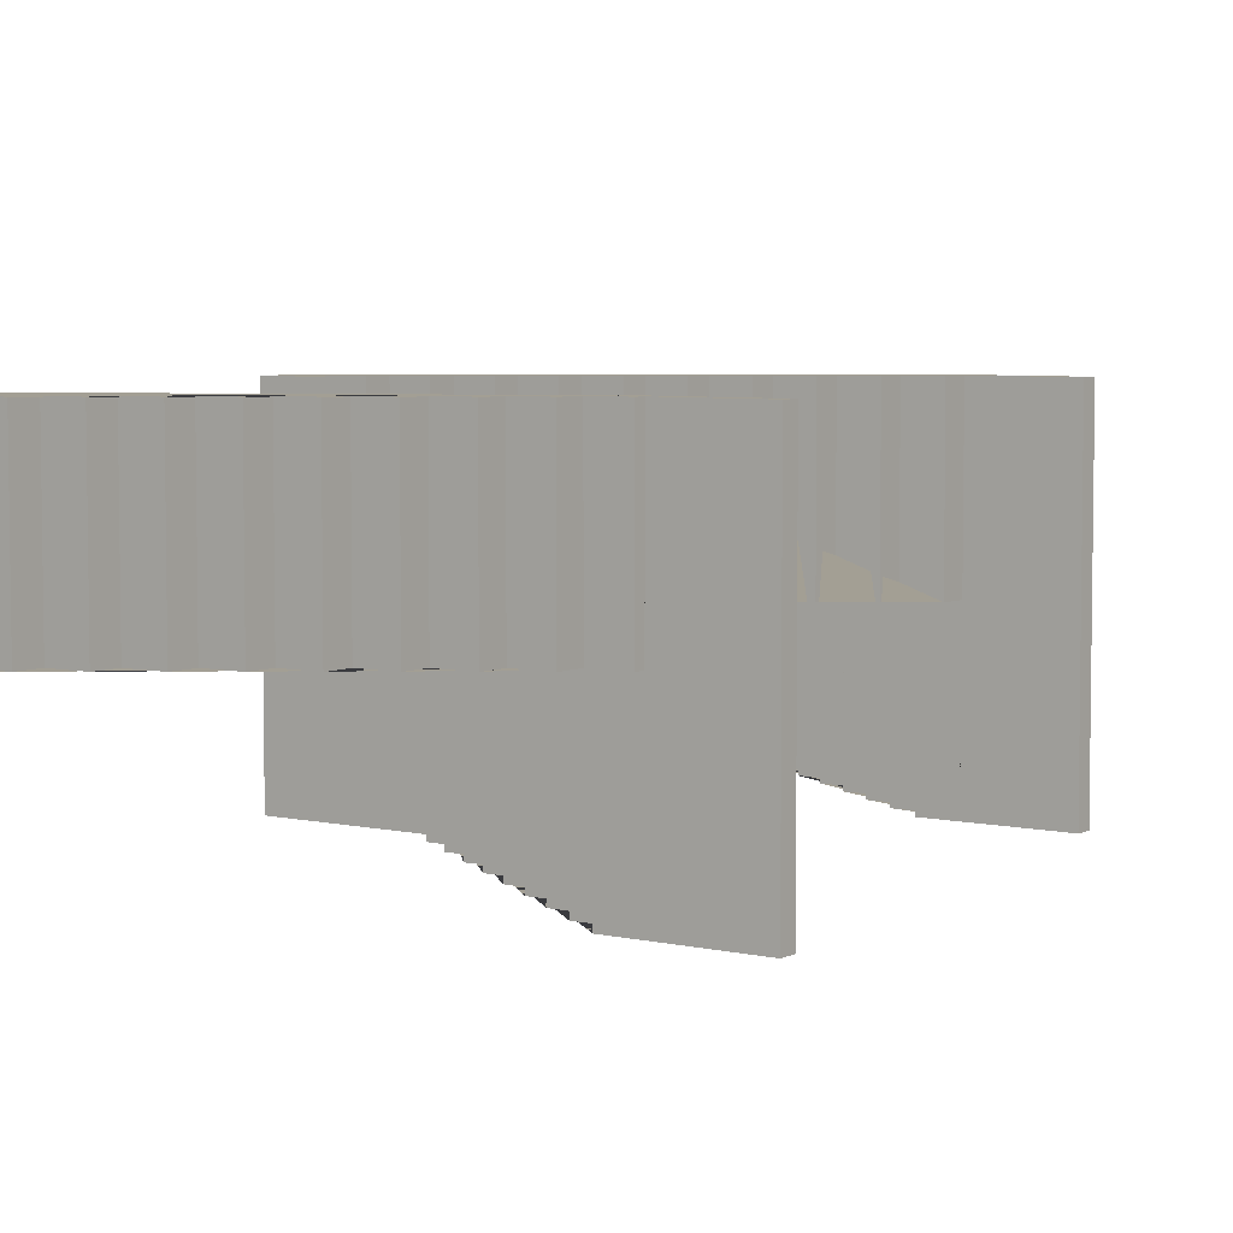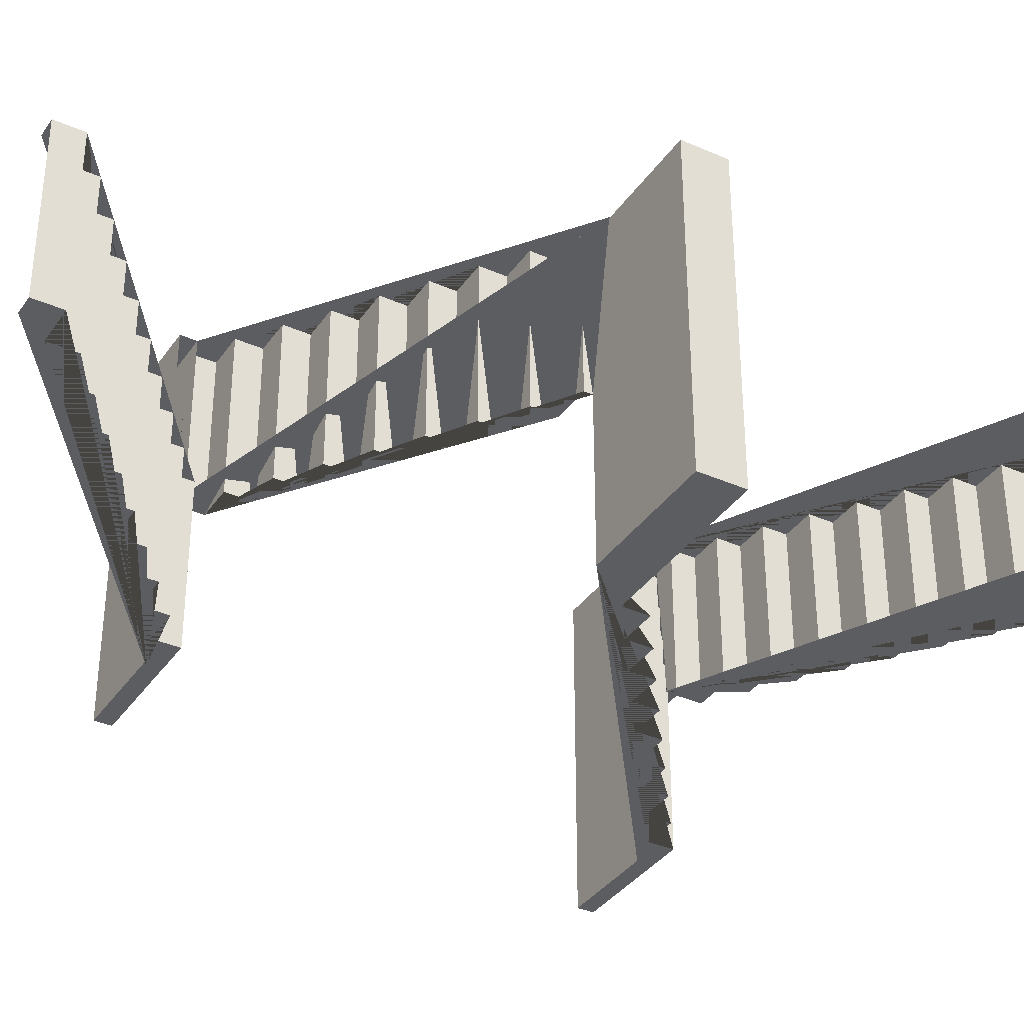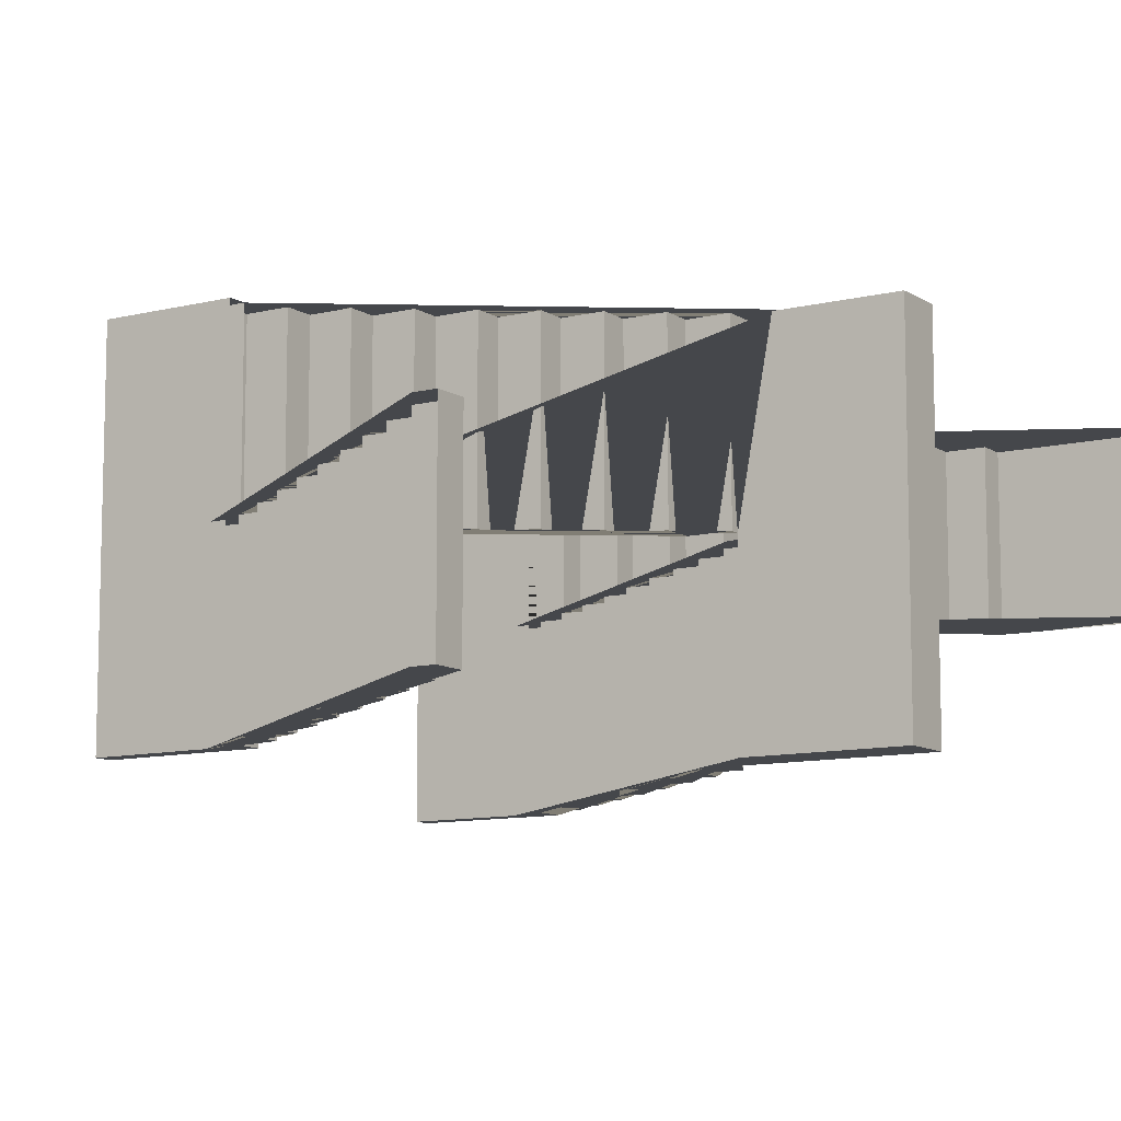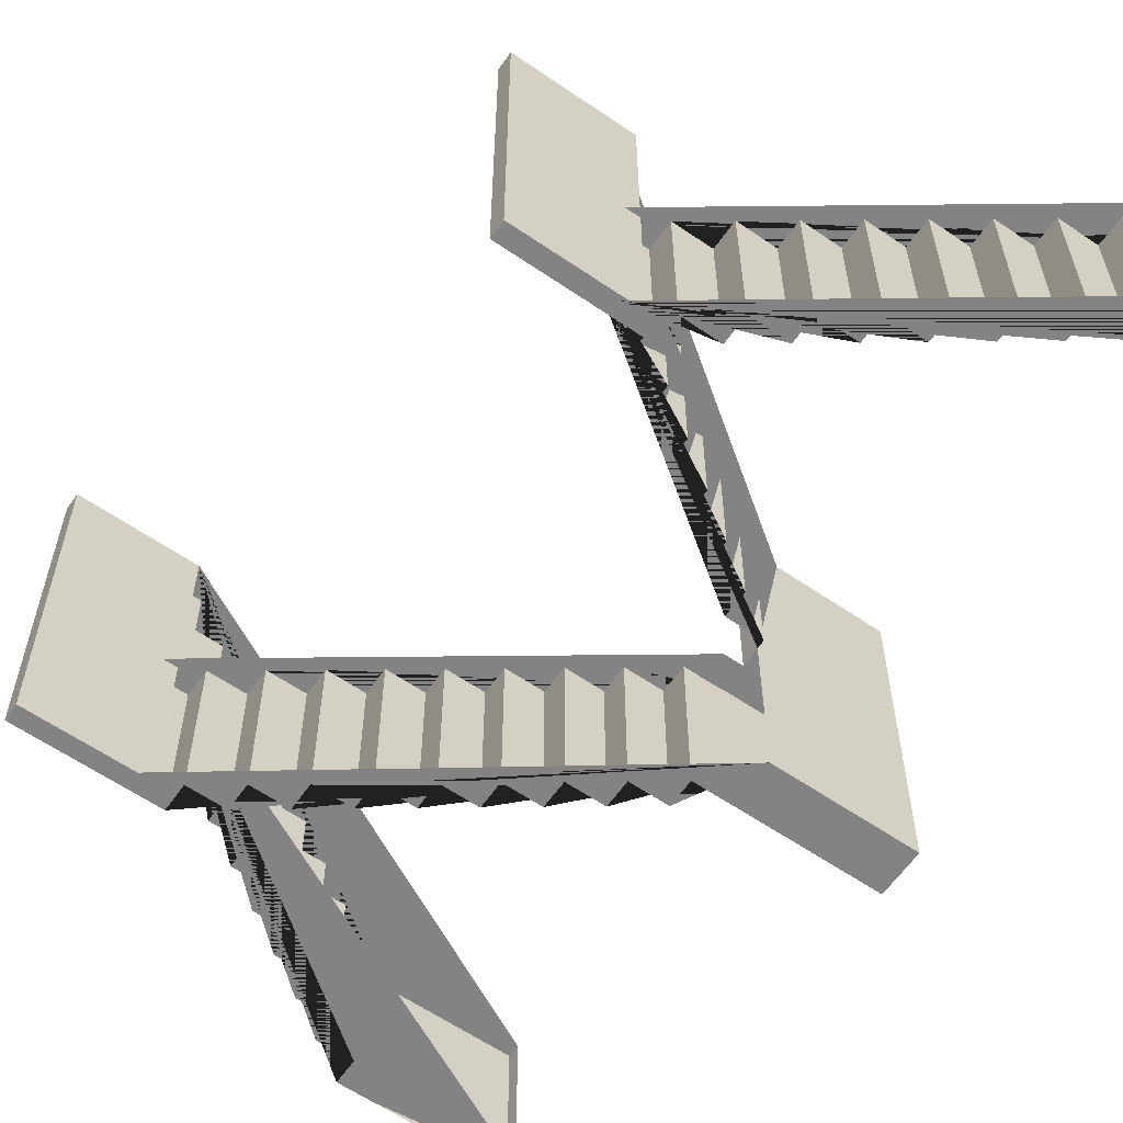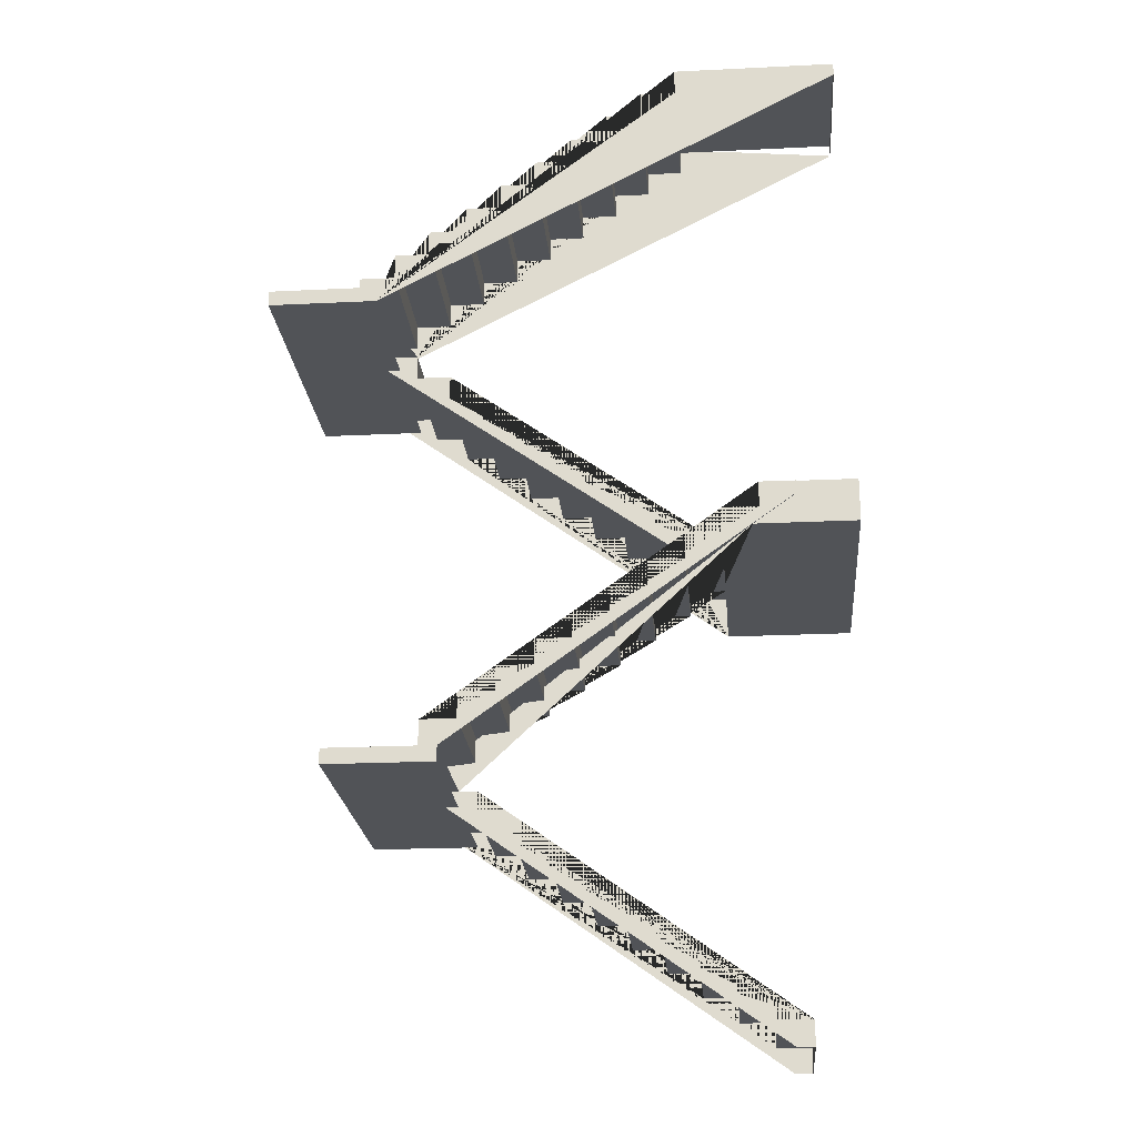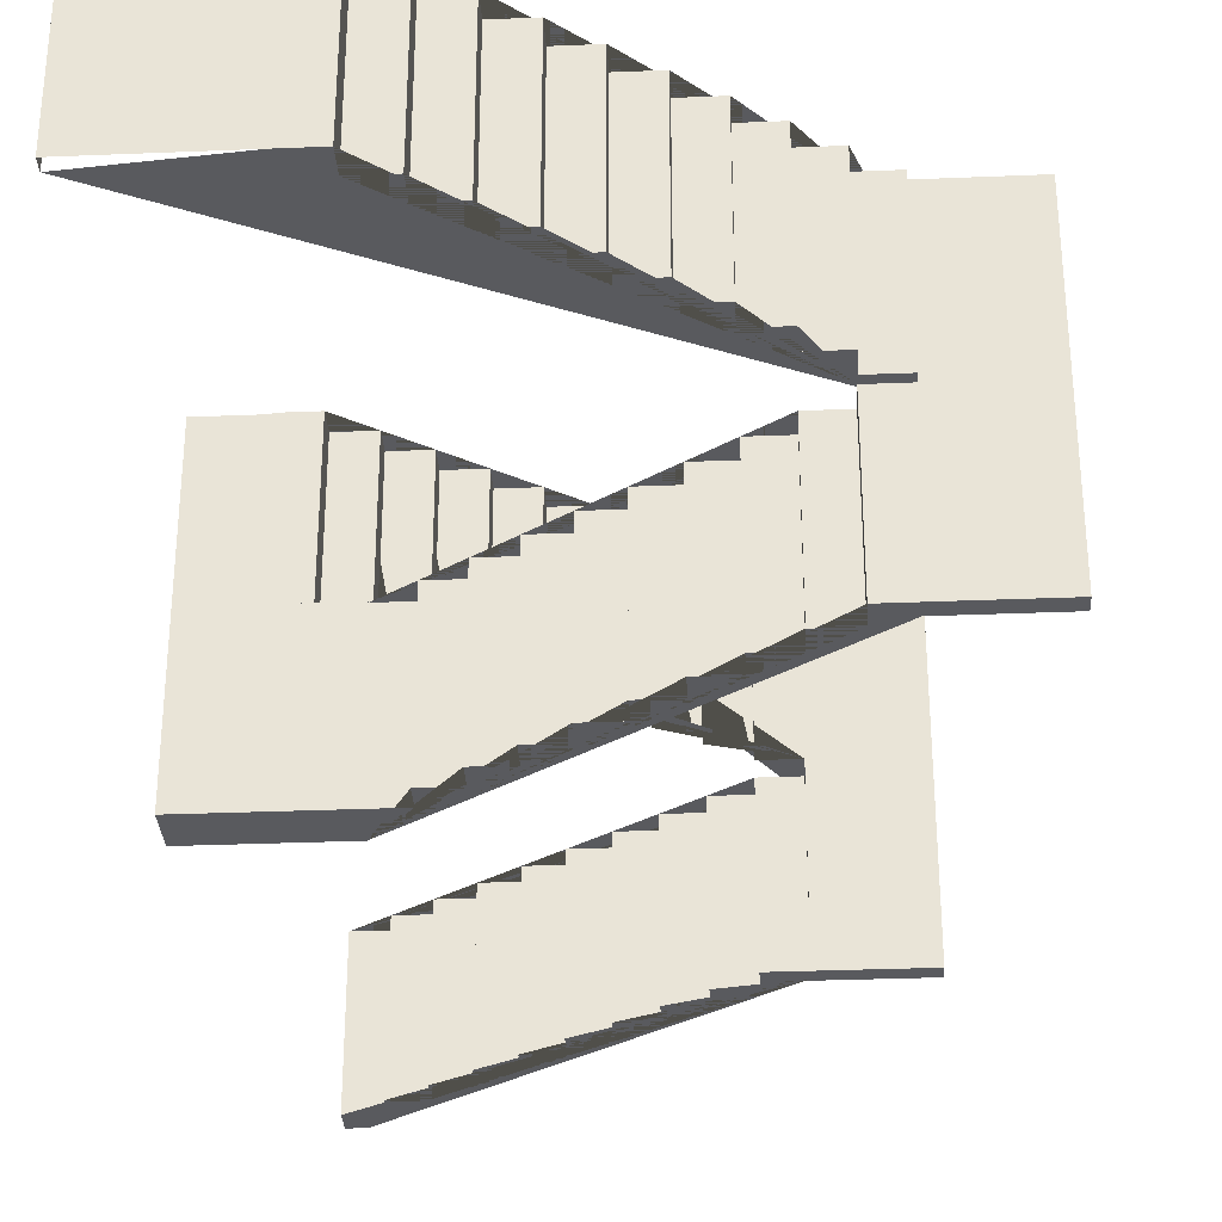
<metadata>
{"format":"obj","ext":"obj","renderer":"f3d","projection":"perspective","resolution":1024,"background":"white","views":[{"elev":5.4,"azim":-144.4,"up":"+Z"},{"elev":-35.9,"azim":59.9,"up":"+Z"},{"elev":-10.2,"azim":32.6,"up":"+Z"},{"elev":-61.2,"azim":-34.9,"up":"+Z"},{"elev":-21.9,"azim":4.9,"up":"+Y"},{"elev":-31.8,"azim":-176.7,"up":"+Z"}]}
</metadata>
<code>
v  4048 2908 8857
v  4048 2908 15.76
v  2007 2908 15.76
v  2007 2908 8857
v  -34.58 1454 15.76
v  2007 1454 15.76
v  4048 4362 15.76
v  6089 4362 15.76
v  6089 5817 15.76
v  8130 5817 15.76
v  8130 7271 15.76
v  1.017e+04 7271 15.76
v  1.017e+04 8725 15.76
v  1.221e+04 8725 15.76
v  1.221e+04 1.018e+04 15.76
v  1.425e+04 1.018e+04 15.76
v  1.425e+04 1.163e+04 15.76
v  1.629e+04 1.163e+04 15.76
v  1.629e+04 1.209e+04 15.76
v  1.795e+04 1.209e+04 8790
v  986 0 15.76
v  -34.58 0 15.76
v  1.629e+04 1.163e+04 8857
v  1.425e+04 1.163e+04 8857
v  1.425e+04 1.018e+04 8857
v  1.221e+04 1.018e+04 8857
v  1.221e+04 8725 8857
v  1.017e+04 8725 8857
v  1.017e+04 7271 8857
v  8130 7271 8857
v  8130 5817 8857
v  6089 5817 8857
v  6089 4362 8857
v  4048 4362 8857
v  2007 1454 8857
v  -34.58 1454 8857
v  -34.58 0 8857
v  986 0 8857
v  2.038e+04 1.381e+04 8857
v  2.038e+04 1.454e+04 8857
v  1.834e+04 1.454e+04 8857
v  1.834e+04 1.309e+04 8857
v  1.629e+04 1.309e+04 8857
v  -5291 0 8857
v  -5291 -895.9 8857
v  986 -895.9 8857
v  986 -895.9 -8824
v  -5291 -895.9 -8824
v  -5291 0 -8824
v  986 0 -8824
v  -0 0 -8824
v  -0 0 15.76
v  2041 0 15.76
v  2041 0 -8826
v  -0 0 -8826
v  -0 -727.1 -8826
v  2041 -1454 -8826
v  4082 -1454 -8826
v  4082 -2908 -8826
v  6123 -2908 -8826
v  6123 -4362 -8826
v  8164 -4362 -8826
v  8164 -5817 -8826
v  1.021e+04 -5817 -8826
v  1.021e+04 -7271 -8826
v  1.225e+04 -7271 -8826
v  1.225e+04 -8725 -8826
v  1.429e+04 -8725 -8826
v  1.429e+04 -1.018e+04 -8826
v  1.633e+04 -1.018e+04 -8826
v  1.633e+04 -1.163e+04 -8826
v  1.837e+04 -1.163e+04 -8826
v  1.837e+04 -1.309e+04 -8826
v  2.041e+04 -1.309e+04 -8826
v  2.041e+04 -1.454e+04 -8826
v  1.939e+04 -1.454e+04 -8826
v  2.041e+04 -1.309e+04 15.76
v  2.041e+04 -1.454e+04 15.76
v  1.837e+04 -1.309e+04 15.76
v  1.837e+04 -1.163e+04 15.76
v  1.633e+04 -1.163e+04 15.76
v  1.633e+04 -1.018e+04 15.76
v  1.429e+04 -1.018e+04 15.76
v  1.429e+04 -8725 15.76
v  1.225e+04 -8725 15.76
v  1.225e+04 -7271 15.76
v  1.021e+04 -7271 15.76
v  1.021e+04 -5817 15.76
v  8164 -5817 15.76
v  8164 -4362 15.76
v  6123 -4362 15.76
v  6123 -2908 15.76
v  4082 -2908 15.76
v  4082 -1454 15.76
v  2041 -1454 15.76
v  -0 -727.1 15.76
v  1.939e+04 -1.454e+04 15.76
v  2.377e+04 1.209e+04 -8892
v  2.377e+04 1.209e+04 8790
v  1.629e+04 1.209e+04 -8892
v  2.031e+04 1.376e+04 8790
v  1.936e+04 1.309e+04 15.76
v  1.936e+04 1.454e+04 15.76
v  2.031e+04 1.376e+04 15.76
v  2.031e+04 1.454e+04 15.76
v  1.834e+04 1.454e+04 15.76
v  2.377e+04 1.454e+04 -8892
v  1.629e+04 1.454e+04 -8892
v  1.629e+04 1.454e+04 -50.14
v  1.629e+04 1.454e+04 15.76
v  2.031e+04 1.454e+04 -8892
v  1.629e+04 1.309e+04 15.76
v  1.834e+04 1.309e+04 15.76
v  1.834e+04 1.454e+04 15.76
v  2.038e+04 1.454e+04 15.76
v  1.629e+04 1.454e+04 -8892
v  1.629e+04 1.454e+04 -50.14
v  1.425e+04 1.454e+04 -8892
v  1.425e+04 1.454e+04 -50.14
v  1.425e+04 1.6e+04 -8892
v  1.425e+04 1.6e+04 -50.14
v  1.221e+04 1.6e+04 -8892
v  1.221e+04 1.6e+04 -50.14
v  1.221e+04 1.745e+04 -8892
v  1.221e+04 1.745e+04 -50.14
v  1.017e+04 1.745e+04 -8892
v  1.017e+04 1.745e+04 -50.14
v  1.017e+04 1.89e+04 -8892
v  1.017e+04 1.89e+04 -50.14
v  8130 1.89e+04 -8892
v  8130 1.89e+04 -50.14
v  8130 2.036e+04 -8892
v  8130 2.036e+04 -50.14
v  6089 2.036e+04 -8892
v  6089 2.036e+04 -50.14
v  6089 2.181e+04 -8892
v  6089 2.181e+04 -50.14
v  4048 2.181e+04 -8892
v  4048 2.181e+04 -50.14
v  4048 2.327e+04 -8892
v  4048 2.327e+04 -50.14
v  2007 2.327e+04 -8892
v  2007 2.327e+04 -50.14
v  2007 2.472e+04 -8892
v  2007 2.472e+04 -50.14
v  -34.58 2.472e+04 -8892
v  -34.58 2.472e+04 -50.14
v  -34.58 2.617e+04 -8892
v  -34.58 2.617e+04 -50.14
v  -2076 2.617e+04 -8892
v  -2076 2.617e+04 -50.14
v  -2076 2.763e+04 -50.14
v  -2076 2.748e+04 -50.14
v  -2076 2.763e+04 -8892
v  -4151 2.763e+04 -50.14
v  -4151 2.819e+04 -50.14
v  -2110 2.819e+04 -50.14
v  -2110 2.964e+04 -50.14
v  -69.15 2.964e+04 -50.14
v  -69.15 3.11e+04 -50.14
v  1972 3.11e+04 -50.14
v  1972 3.255e+04 -50.14
v  4013 3.255e+04 -50.14
v  4013 3.4e+04 -50.14
v  6054 3.4e+04 -50.14
v  6054 3.546e+04 -50.14
v  8095 3.546e+04 -50.14
v  8095 3.691e+04 -50.14
v  1.014e+04 3.691e+04 -50.14
v  1.014e+04 3.837e+04 -50.14
v  1.218e+04 3.837e+04 -50.14
v  1.218e+04 3.982e+04 -50.14
v  1.422e+04 3.982e+04 -50.14
v  1.422e+04 4.127e+04 -50.14
v  1.626e+04 4.127e+04 -50.14
v  2.356e+04 4.055e+04 -50.14
v  1.527e+04 4.127e+04 8791
v  2.356e+04 4.127e+04 8791
v  1.422e+04 4.127e+04 8791
v  2.356e+04 4.127e+04 -48.17
v  -3131 2.673e+04 8791
v  2.356e+04 4.055e+04 8791
v  1.422e+04 3.982e+04 8791
v  1.218e+04 3.982e+04 8791
v  1.218e+04 3.837e+04 8791
v  1.014e+04 3.837e+04 8791
v  1.014e+04 3.691e+04 8791
v  8095 3.691e+04 8791
v  8095 3.546e+04 8791
v  6054 3.546e+04 8791
v  6054 3.4e+04 8791
v  4013 3.4e+04 8791
v  4013 3.255e+04 8791
v  1972 3.255e+04 8791
v  1972 3.11e+04 8791
v  -69.15 3.11e+04 8791
v  -69.15 2.964e+04 8791
v  -2110 2.964e+04 8791
v  -2110 2.819e+04 8791
v  -4151 2.819e+04 8791
v  -4151 2.763e+04 8791
v  -4151 2.673e+04 8791
v  -3131 2.673e+04 -8890
v  -3131 2.673e+04 -50.14
v  -9408 2.673e+04 8791
v  -9408 2.673e+04 -8890
v  -9408 2.763e+04 -8890
v  -3131 2.763e+04 -8890
v  -4117 2.763e+04 -8890
v  -9408 2.763e+04 8791
v  -4151 2.673e+04 -50.14
v  -4117 2.763e+04 -8892
v  -4117 2.69e+04 -50.14
v  -3880 2.673e+04 -50.14
v  -4117 2.763e+04 -50.14
v  -3131 2.763e+04 -50.14
v  1.527e+04 1.309e+04 -50.14
v  1.629e+04 1.309e+04 -50.14
v  2.038e+04 1.381e+04 15.76
v  2.031e+04 1.209e+04 15.76
v  2.031e+04 1.454e+04 8790
v  2.377e+04 1.454e+04 8790
v  -4117 2.69e+04 -8892
v  1.795e+04 1.209e+04 15.76
o ???3??4?_????
g ???3??4?_????
f 1 2 3 4
f 5 6 3 2 7 8 9 10 11 12 13 14 15 16 17 18 19 20 21 22
f 23 18 17 24
f 17 16 25 24
f 25 16 15 26
f 26 15 14 27
f 27 14 13 28
f 13 12 29 28
f 29 12 11 30
f 30 11 10 31
f 31 10 9 32
f 9 8 33 32
f 33 8 7 34
f 35 6 5 36
f 36 37 38 39 40 41 42 43 23 24 25 26 27 28 29 30 31 32 33 34 1 4 35
f 38 44 45 46
f 44 38 37
f 47 46 45 48
f 49 50 47 48
f 50 49 51
f 49 48 45 44
f 5 22 37 36
f 38 22 37
f 22 38 52
f 52 38 21
f 51 49 44 37 22 21 53 54 55
f 56 55 54 57 58 59 60 61 62 63 64 65 66 67 68 69 70 71 72 73 74 75 76
f 75 74 77 78
f 77 74 73 79
f 73 72 80 79
f 80 72 71 81
f 71 70 82 81
f 82 70 69 83
f 69 68 84 83
f 84 68 67 85
f 67 66 86 85
f 86 66 65 87
f 65 64 88 87
f 88 64 63 89
f 63 62 90 89
f 90 62 61 91
f 61 60 92 91
f 92 60 59 93
f 59 58 94 93
f 94 58 57 95
f 57 54 53 95
f 77 79 80 81 82 83 84 85 86 87 88 89 90 91 92 93 94 95 53 52 96 97 78
f 52 53 21
f 98 99 20 19 100
f 101 20 99
f 20 101 102
f 103 104 102
f 101 103 105
f 106 103 107 108 109 110
f 111 103 105
f 106 110 112 113
f 114 113 42 41
f 113 114 106
f 40 115 114 41
f 42 113 112 43
f 108 116 117 109
f 117 116 118 119
f 118 120 121 119
f 121 120 122 123
f 122 124 125 123
f 125 124 126 127
f 126 128 129 127
f 129 128 130 131
f 130 132 133 131
f 133 132 134 135
f 134 136 137 135
f 137 136 138 139
f 138 140 141 139
f 141 140 142 143
f 142 144 145 143
f 145 144 146 147
f 146 148 149 147
f 149 148 150 151
f 151 152 153
f 152 151 150 154
f 152 155 156 157 158 159 160 161 162 163 164 165 166 167 168 169 170 171 172 173 174 175 176 153
f 177 178 175 174 179
f 175 178 180
f 181 182 178 179 183 184 185 186 187 188 189 190 191 192 193 194 195 196 197 198 199 200 201 202
f 179 178 177
f 203 204 181 202 205 206
f 207 208 203 206
f 208 207 209
f 207 206 205 210
f 201 210 205 202
f 155 202 201
f 202 155 211
f 174 173 183 179
f 183 173 172 184
f 172 171 185 184
f 185 171 170 186
f 170 169 187 186
f 187 169 168 188
f 168 167 189 188
f 189 167 166 190
f 166 165 191 190
f 191 165 164 192
f 164 163 193 192
f 193 163 162 194
f 162 161 195 194
f 195 161 160 196
f 160 159 197 196
f 197 159 158 198
f 158 157 199 198
f 199 157 156 200
f 156 155 201 200
f 201 155 152 154 212 209 207 210
f 211 213 214
f 213 211 155
f 213 155 215
f 153 214 204
f 214 153 215 213
f 215 153 152
f 215 152 216
f 153 204 151
f 109 117 119 121 123 125 127 129 131 133 135 137 139 141 143 145 147 149 151 214 217 218
f 214 151 204
f 115 219 101
f 220 221 104
f 222 99 98 107
f 100 223 212 154 150 148 146 144 142 140 138 136 134 132 130 128 126 124 122 120 118 116 108 107 98
f 112 224 19
f 224 112 102
f 102 112 113
f 102 113 106
f 102 106 103
f 43 112 18 23
f 18 112 19
f 34 7 2 1
f 3 6 35 4
f 101 105 103 106 114 115
f 221 222 107
f 103 221 107
f 99 222 221 101
f 180 178 182 176

</code>
